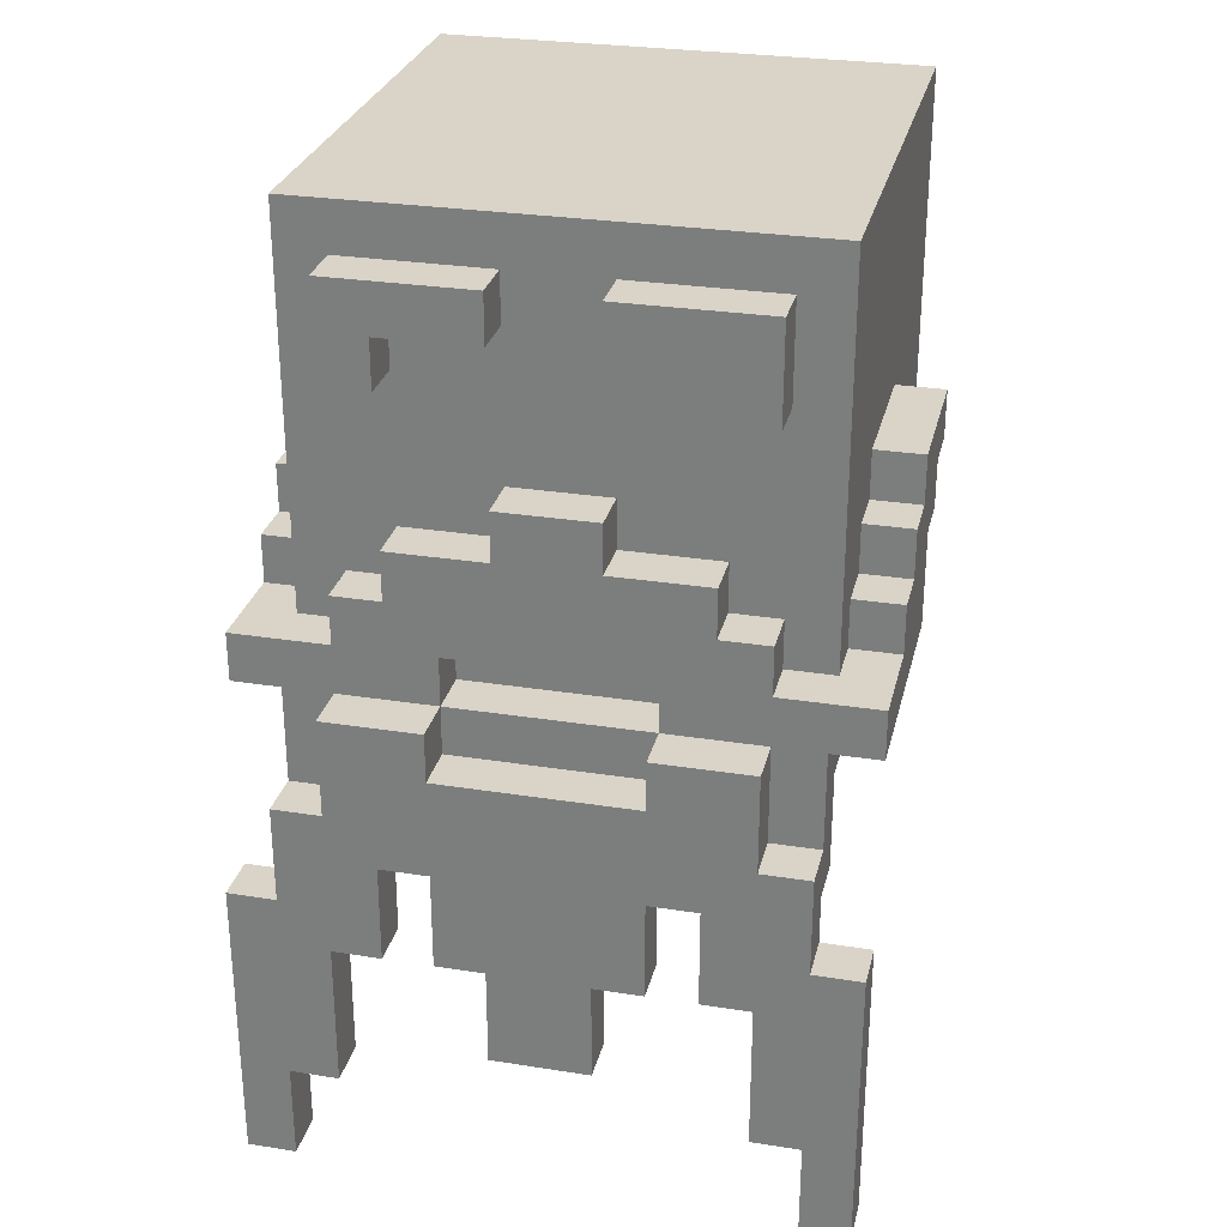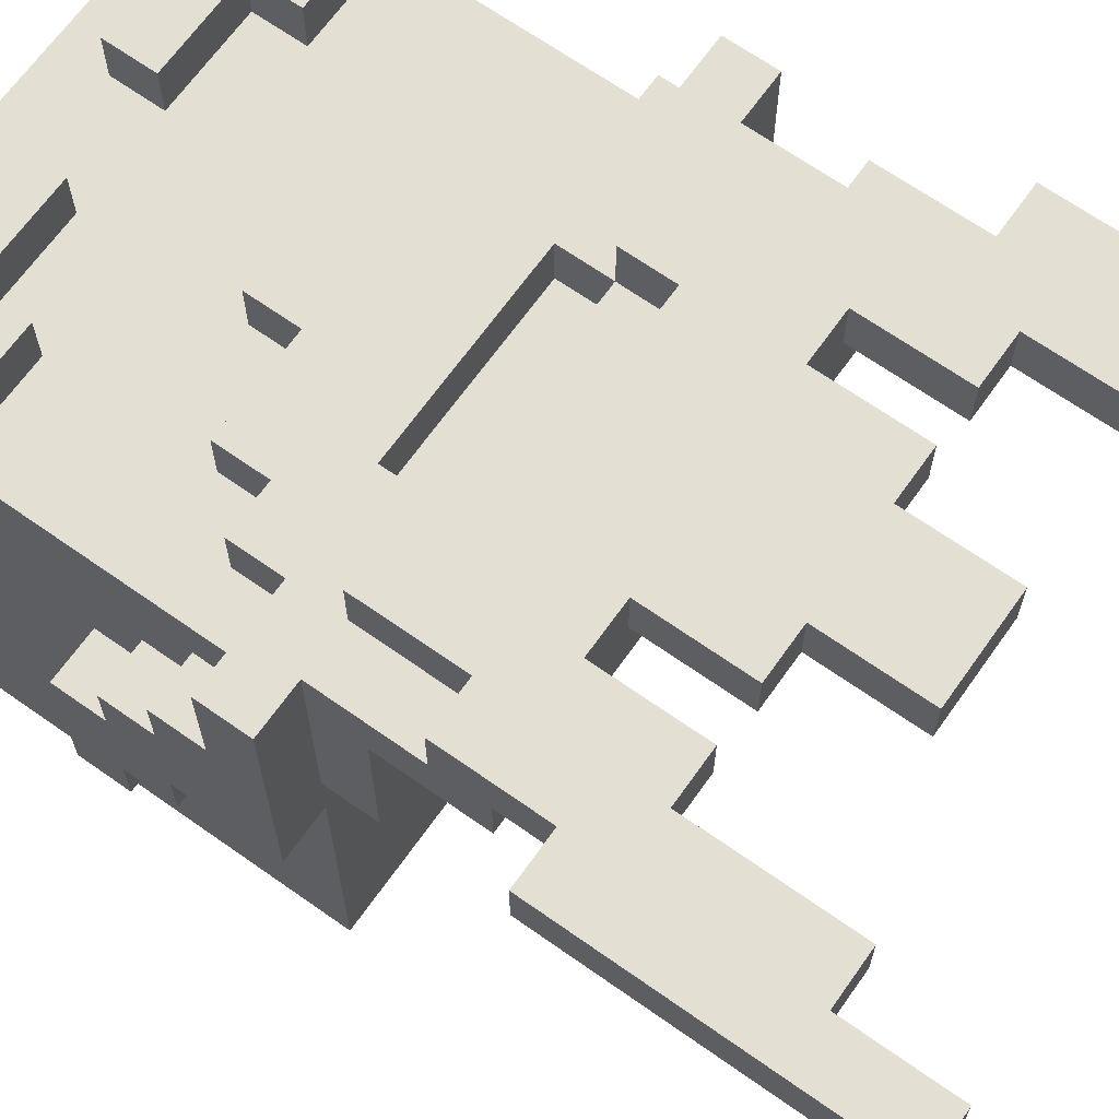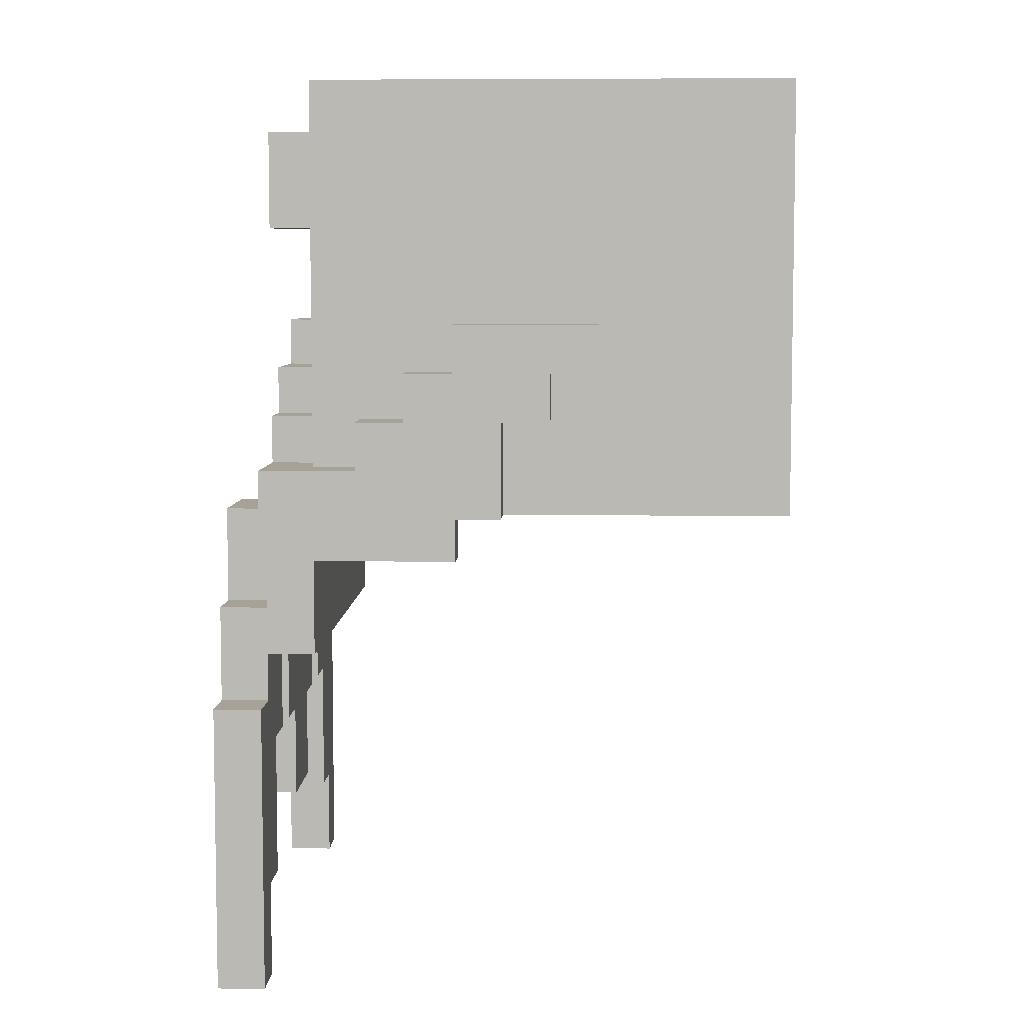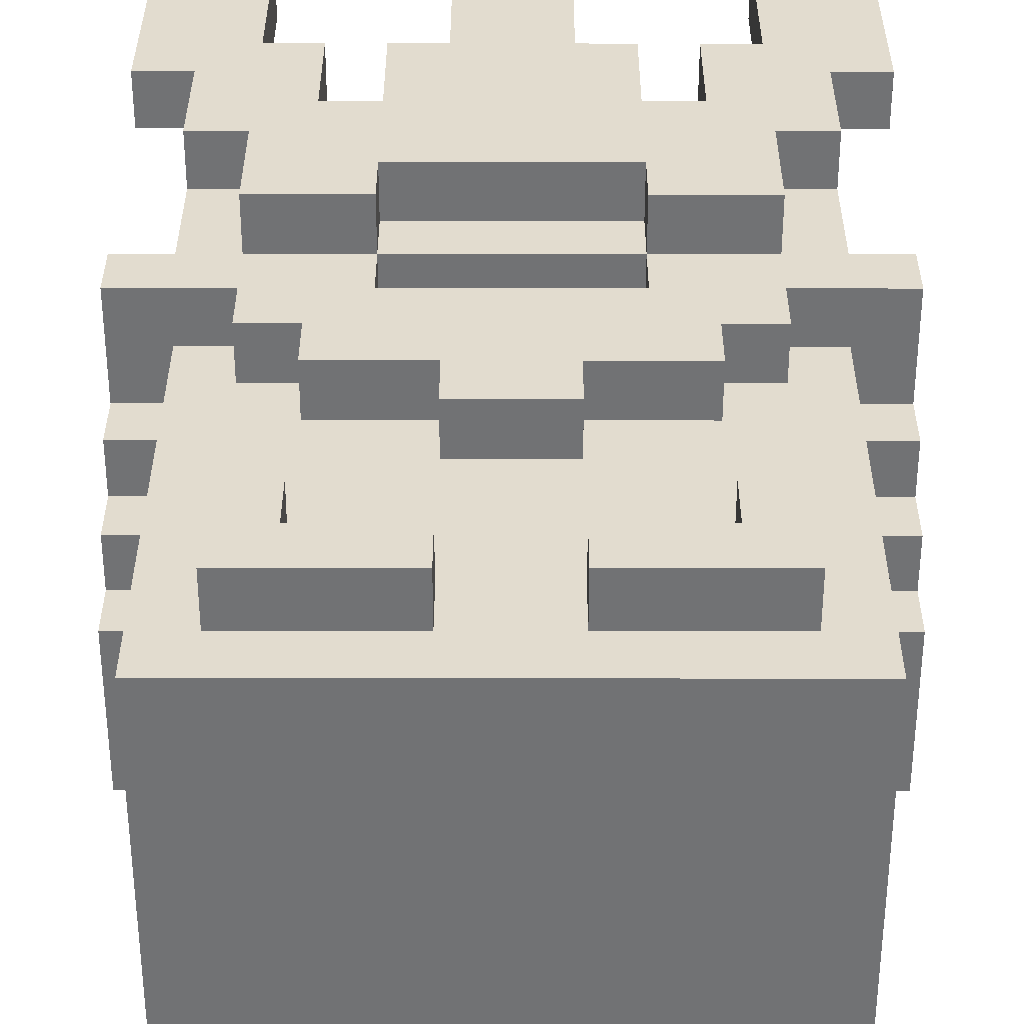
<metadata>
{"format":"obj","ext":"obj","renderer":"f3d","projection":"perspective","resolution":1024,"background":"white","views":[{"elev":28.5,"azim":13.3,"up":"+Y"},{"elev":66.9,"azim":-54.7,"up":"+Z"},{"elev":6.4,"azim":92.2,"up":"+Y"},{"elev":34.6,"azim":-179.9,"up":"+Z"}]}
</metadata>
<code>
o Dwarf
v -6 18 7
v -6 17 6
v -6 17 7
v -6 18 6
v -6 19 7
v -6 19 6
v -6 23 7
v -6 23 6
v -6 28 6
v -6 27 1
v -6 27 6
v -6 28 4
v -6 29 4
v -6 29 3
v -6 29 1
v -6 30 3
v -6 29 5e-06
v -6 30 2
v -6 30 5e-06
v -6 31 2
v -6 30 -1
v -6 31 -1
v -5 24 6
v -5 23 6
v -5 23 7
v -5 25 7
v -5 24 5
v -5 25 6
v -5 26 5
v -5 27 6
v -5 26 2
v -5 27 2
v -5 29 4
v -5 28 4
v -5 28 5
v -5 29 1
v -5 27 -5
v -5 27 1
v -5 29 5e-06
v -5 30 3
v -5 29 3
v -5 30 5e-06
v -5 30 -1
v -5 31 2
v -5 30 2
v -5 31 -1
v -5 36 5
v -5 36 -5
v -4 27 7
v -4 25 6
v -4 25 7
v -4 27 6
v -4 29 6
v -4 28 5
v -4 28 6
v -4 29 5
v -4 35 6
v -4 33 5
v -4 33 6
v -4 35 5
v -3 30 6
v -3 29 5
v -3 29 6
v -3 30 5
v -2 24 7
v -2 22 6
v -2 22 7
v -2 24 6
v -1 21 7
v -1 20 6
v -1 20 7
v -1 21 6
v -1 22 7
v -1 22 6
v -1 31 6
v -1 30 5
v -1 30 6
v -1 31 5
v 1 35 6
v 1 34 5
v 1 34 6
v 1 35 5
v 2 27 7
v 2 26 6
v 2 26 7
v 2 27 6
v 2 27 4
v 2 26 3
v 2 26 4
v 2 27 3
v 2 28 6
v 2 27 5
v 2 28 5
v 3 24 7
v 3 22 6
v 3 22 7
v 3 24 6
v 3 34 6
v 3 33 5
v 3 33 6
v 3 34 5
v 4 22 7
v 4 19 6
v 4 19 7
v 4 22 6
v 4 27 3
v 4 26 2
v 4 26 3
v 4 27 2
v 5 18 7
v 5 17 6
v 5 17 7
v 5 18 6
v 5 19 7
v 5 19 6
v -5 17 7
v -5 17 6
v -5 18 7
v -5 18 6
v -5 19 7
v -5 19 6
v -4 19 7
v -4 19 6
v -4 22 7
v -4 22 6
v -4 26 3
v -4 26 2
v -4 27 3
v -4 27 2
v -3 22 7
v -3 22 6
v -3 24 7
v -3 24 6
v -3 33 6
v -3 33 5
v -3 34 6
v -3 34 5
v -2 26 7
v -2 26 6
v -2 27 7
v -2 27 6
v -2 26 4
v -2 26 3
v -2 27 4
v -2 27 3
v -2 27 5
v -2 28 6
v -2 28 5
v -1 34 6
v -1 34 5
v -1 35 6
v -1 35 5
v 1 20 7
v 1 20 6
v 1 21 7
v 1 21 6
v 1 22 7
v 1 22 6
v 1 30 6
v 1 30 5
v 1 31 6
v 1 31 5
v 2 22 7
v 2 22 6
v 2 24 7
v 2 24 6
v 3 29 6
v 3 29 5
v 3 30 6
v 3 30 5
v 4 25 7
v 4 25 6
v 4 27 7
v 4 27 6
v 4 28 6
v 4 28 5
v 4 29 6
v 4 29 5
v 4 33 6
v 4 33 5
v 4 35 6
v 4 35 5
v 5 23 7
v 5 23 6
v 5 24 6
v 5 25 7
v 5 24 5
v 5 25 6
v 5 26 5
v 5 27 6
v 5 26 2
v 5 27 2
v 5 28 5
v 5 28 4
v 5 29 4
v 5 27 1
v 5 27 -5
v 5 29 1
v 5 29 5e-06
v 5 29 3
v 5 30 3
v 5 30 5e-06
v 5 30 -1
v 5 30 2
v 5 31 2
v 5 31 -1
v 5 36 5
v 5 36 -5
v 6 17 7
v 6 17 6
v 6 18 7
v 6 18 6
v 6 19 7
v 6 19 6
v 6 23 7
v 6 23 6
v 6 27 6
v 6 27 1
v 6 28 6
v 6 28 4
v 6 29 4
v 6 29 3
v 6 29 1
v 6 29 5e-06
v 6 30 3
v 6 30 2
v 6 30 5e-06
v 6 30 -1
v 6 31 2
v 6 31 -1
v -5 17 7
v -6 18 7
v -6 17 7
v -5 18 7
v -6 19 7
v -5 19 7
v -6 23 7
v -5 23 7
v -4 19 7
v -5 25 7
v -4 22 7
v -4 25 7
v -3 22 7
v -4 27 7
v -3 24 7
v -2 24 7
v -2 26 7
v -2 27 7
v -1 22 7
v -2 22 7
v 1 20 7
v -1 21 7
v -1 20 7
v 1 21 7
v 1 22 7
v 2 22 7
v 2 24 7
v 2 26 7
v 3 24 7
v 2 27 7
v 4 22 7
v 3 22 7
v 4 25 7
v 4 27 7
v 5 19 7
v 4 19 7
v 5 23 7
v 5 25 7
v 6 17 7
v 5 18 7
v 5 17 7
v 6 18 7
v 6 19 7
v 6 23 7
v -5 27 6
v -6 28 6
v -6 27 6
v -4 25 6
v -5 25 6
v -4 27 6
v -4 28 6
v -3 29 6
v -4 29 6
v -3 33 6
v -4 35 6
v -4 33 6
v -3 34 6
v -2 27 6
v -3 30 6
v -2 28 6
v -1 29 6
v -1 30 6
v -1 34 6
v -1 35 6
v 1 29 6
v -1 31 6
v 1 30 6
v 1 31 6
v 2 26 6
v -2 26 6
v 2 27 6
v 2 28 6
v 3 29 6
v 3 30 6
v 3 34 6
v 1 35 6
v 1 34 6
v 4 27 6
v 4 28 6
v 4 29 6
v 4 33 6
v 3 33 6
v 4 35 6
v 5 25 6
v 4 25 6
v 5 27 6
v 6 27 6
v 6 28 6
v -4 28 5
v -5 36 5
v -5 28 5
v -4 29 5
v -4 33 5
v -4 35 5
v -3 29 5
v -3 30 5
v -3 32 5
v -3 33 5
v -1 30 5
v -1 31 5
v -1 32 5
v -3 34 5
v -1 34 5
v -1 35 5
v 1 31 5
v 1 32 5
v 1 34 5
v 1 35 5
v 2 27 5
v -2 28 5
v -2 27 5
v 2 28 5
v 3 30 5
v 1 30 5
v 3 32 5
v 3 33 5
v 3 34 5
v 4 29 5
v 3 29 5
v 4 33 5
v 4 35 5
v 5 28 5
v 4 28 5
v 5 36 5
v -5 28 4
v -6 29 4
v -6 28 4
v -5 29 4
v 6 28 4
v 5 29 4
v 5 28 4
v 6 29 4
v -5 29 3
v -6 30 3
v -6 29 3
v -5 30 3
v 6 29 3
v 5 30 3
v 5 29 3
v 6 30 3
v -5 30 2
v -6 31 2
v -6 30 2
v -5 31 2
v 6 30 2
v 5 31 2
v 5 30 2
v 6 31 2
v -6 17 6
v -6 18 6
v -5 17 6
v -6 19 6
v -5 18 6
v -6 23 6
v -5 19 6
v -5 23 6
v -5 24 6
v -4 19 6
v -4 22 6
v -3 22 6
v -3 24 6
v -2 22 6
v -2 24 6
v -1 22 6
v -1 20 6
v -1 21 6
v 1 20 6
v 1 21 6
v 1 22 6
v 2 22 6
v 2 24 6
v 3 22 6
v 3 24 6
v 4 22 6
v 4 19 6
v 5 19 6
v 5 23 6
v 5 24 6
v 5 17 6
v 5 18 6
v 6 17 6
v 6 18 6
v 6 19 6
v 6 23 6
v -5 24 5
v -5 26 5
v 5 24 5
v 5 26 5
v -2 26 4
v -2 27 4
v 2 26 4
v 2 27 4
v -4 26 3
v -4 27 3
v -2 26 3
v -2 27 3
v 2 26 3
v 2 27 3
v 4 26 3
v 4 27 3
v -5 26 2
v -5 27 2
v -4 26 2
v -4 27 2
v 4 26 2
v 4 27 2
v 5 26 2
v 5 27 2
v -6 27 1
v -6 29 1
v -5 27 1
v -5 29 1
v 5 27 1
v 5 29 1
v 6 27 1
v 6 29 1
v -6 29 5e-06
v -6 30 5e-06
v -5 29 5e-06
v -5 30 5e-06
v 5 29 5e-06
v 5 30 5e-06
v 6 29 5e-06
v 6 30 5e-06
v -6 30 -1
v -6 31 -1
v -5 30 -1
v -5 31 -1
v 5 30 -1
v 5 31 -1
v 6 30 -1
v 6 31 -1
v -5 27 -5
v -5 36 -5
v 5 27 -5
v 5 36 -5
v -6 17 6
v -5 17 7
v -6 17 7
v -5 17 6
v 5 17 6
v 6 17 7
v 5 17 7
v 6 17 6
v -5 19 6
v -4 19 7
v -5 19 7
v -4 19 6
v 4 19 6
v 5 19 7
v 4 19 7
v 5 19 6
v -1 20 6
v 1 20 7
v -1 20 7
v 1 20 6
v -4 22 6
v -3 22 7
v -4 22 7
v -3 22 6
v -2 22 6
v -1 22 7
v -2 22 7
v -1 22 6
v 1 22 6
v 2 22 7
v 1 22 7
v 2 22 6
v 3 22 6
v 4 22 7
v 3 22 7
v 4 22 6
v -3 24 6
v -2 24 7
v -3 24 7
v -2 24 6
v 2 24 6
v 3 24 7
v 2 24 7
v 3 24 6
v -5 24 5
v 5 24 6
v -5 24 6
v 5 24 5
v -2 26 4
v 5 26 5
v -5 26 5
v 2 26 4
v -4 26 3
v -2 26 3
v 2 26 3
v 4 26 3
v -5 26 2
v -4 26 2
v 4 26 2
v 5 26 2
v -2 27 3
v 2 27 4
v -2 27 4
v 2 27 3
v -5 27 2
v -5 27 6
v -6 27 6
v -4 27 2
v 4 27 3
v -4 27 3
v 4 27 2
v 5 27 2
v 6 27 6
v 5 27 6
v -6 27 1
v -5 27 1
v 5 27 1
v 6 27 1
v -5 27 -5
v 5 27 -5
v -2 28 5
v 2 28 6
v -2 28 6
v 2 28 5
v -6 29 5e-06
v -5 29 1
v -6 29 1
v -5 29 5e-06
v 5 29 5e-06
v 6 29 1
v 5 29 1
v 6 29 5e-06
v -6 30 -1
v -5 30 5e-06
v -6 30 5e-06
v -5 30 -1
v 5 30 -1
v 6 30 5e-06
v 5 30 5e-06
v 6 30 -1
v -4 33 5
v -3 33 6
v -4 33 6
v -3 33 5
v 3 33 5
v 4 33 6
v 3 33 6
v 4 33 5
v -3 34 5
v -1 34 6
v -3 34 6
v -1 34 5
v 1 34 5
v 3 34 6
v 1 34 6
v 3 34 5
v -6 23 7
v -5 23 7
v -6 23 6
v -5 23 6
v 5 23 7
v 6 23 7
v 5 23 6
v 6 23 6
v -5 25 7
v -4 25 7
v -5 25 6
v -4 25 6
v 4 25 7
v 5 25 7
v 4 25 6
v 5 25 6
v -2 26 7
v 2 26 7
v -2 26 6
v 2 26 6
v -4 27 7
v -2 27 7
v -4 27 6
v -2 27 6
v 2 27 7
v 4 27 7
v 2 27 6
v 4 27 6
v -2 27 5
v 2 27 5
v -6 28 6
v -4 28 6
v -5 28 5
v -4 28 5
v 4 28 6
v 6 28 6
v 4 28 5
v 5 28 5
v -6 28 4
v -5 28 4
v 5 28 4
v 6 28 4
v -4 29 6
v -3 29 6
v -4 29 5
v -3 29 5
v 3 29 6
v 4 29 6
v 3 29 5
v 4 29 5
v -6 29 4
v -5 29 4
v -6 29 3
v -5 29 3
v 5 29 4
v 6 29 4
v 5 29 3
v 6 29 3
v -3 30 6
v -1 30 6
v -3 30 5
v -1 30 5
v 1 30 6
v 3 30 6
v 1 30 5
v 3 30 5
v -6 30 3
v -5 30 3
v -6 30 2
v -5 30 2
v 5 30 3
v 6 30 3
v 5 30 2
v 6 30 2
v -1 31 6
v 1 31 6
v -1 31 5
v 1 31 5
v -6 31 2
v -5 31 2
v -6 31 -1
v -5 31 -1
v 5 31 2
v 6 31 2
v 5 31 -1
v 6 31 -1
v -4 35 6
v -1 35 6
v -4 35 5
v -1 35 5
v 1 35 6
v 4 35 6
v 1 35 5
v 4 35 5
v -5 36 5
v 5 36 5
v -5 36 -5
v 5 36 -5
f 1 2 3
f 4 2 1
f 5 4 1
f 6 4 5
f 7 6 5
f 8 6 7
f 9 10 11
f 12 10 9
f 13 10 12
f 14 10 13
f 15 10 14
f 16 17 15
f 16 15 14
f 18 17 16
f 19 17 18
f 20 21 19
f 20 19 18
f 22 21 20
f 23 24 25
f 26 23 25
f 26 27 23
f 28 27 26
f 29 27 28
f 30 29 28
f 30 31 29
f 32 31 30
f 33 34 35
f 36 37 38
f 39 37 36
f 40 41 33
f 42 37 39
f 43 37 42
f 44 45 40
f 46 37 43
f 47 44 40
f 47 46 44
f 47 33 35
f 47 40 33
f 48 37 46
f 48 46 47
f 49 50 51
f 52 50 49
f 53 54 55
f 56 54 53
f 57 58 59
f 60 58 57
f 61 62 63
f 64 62 61
f 65 66 67
f 68 66 65
f 69 70 71
f 72 70 69
f 73 72 69
f 74 72 73
f 75 76 77
f 78 76 75
f 79 80 81
f 82 80 79
f 83 84 85
f 86 84 83
f 87 88 89
f 90 88 87
f 91 92 86
f 93 92 91
f 94 95 96
f 97 95 94
f 98 99 100
f 101 99 98
f 102 103 104
f 105 103 102
f 106 107 108
f 109 107 106
f 110 111 112
f 113 111 110
f 114 113 110
f 115 113 114
f 116 117 118
f 118 117 119
f 118 119 120
f 120 119 121
f 122 123 124
f 124 123 125
f 126 127 128
f 128 127 129
f 130 131 132
f 132 131 133
f 134 135 136
f 136 135 137
f 138 139 140
f 140 139 141
f 142 143 144
f 144 143 145
f 141 146 147
f 147 146 148
f 149 150 151
f 151 150 152
f 153 154 155
f 155 154 156
f 155 156 157
f 157 156 158
f 159 160 161
f 161 160 162
f 163 164 165
f 165 164 166
f 167 168 169
f 169 168 170
f 171 172 173
f 173 172 174
f 175 176 177
f 177 176 178
f 179 180 181
f 181 180 182
f 183 184 185
f 183 185 186
f 185 187 186
f 186 187 188
f 188 187 189
f 188 189 190
f 189 191 190
f 190 191 192
f 193 194 195
f 196 197 198
f 198 197 199
f 195 200 201
f 199 197 202
f 202 197 203
f 201 204 205
f 203 197 206
f 201 205 207
f 205 206 207
f 193 195 207
f 195 201 207
f 206 197 208
f 207 206 208
f 209 210 211
f 211 210 212
f 211 212 213
f 213 212 214
f 213 214 215
f 215 214 216
f 217 218 219
f 219 218 220
f 220 218 221
f 221 218 222
f 222 218 223
f 223 224 225
f 222 223 225
f 225 224 226
f 226 224 227
f 227 228 229
f 226 227 229
f 229 228 230
f 231 232 233
f 234 235 232
f 234 232 231
f 236 237 235
f 236 235 234
f 238 237 236
f 239 240 238
f 239 238 236
f 241 240 239
f 242 240 241
f 243 244 242
f 243 242 241
f 245 244 243
f 246 244 245
f 247 244 246
f 248 244 247
f 249 246 250
f 249 247 246
f 251 252 253
f 254 249 252
f 254 252 251
f 255 247 249
f 255 249 254
f 256 247 255
f 257 247 256
f 258 247 257
f 259 260 258
f 259 258 257
f 261 259 262
f 263 260 259
f 263 259 261
f 264 260 263
f 265 261 266
f 265 263 261
f 267 263 265
f 268 263 267
f 269 270 271
f 272 265 270
f 272 270 269
f 273 267 265
f 273 265 272
f 274 267 273
f 275 276 277
f 278 275 279
f 280 276 275
f 280 275 278
f 281 276 280
f 282 283 281
f 282 281 280
f 284 285 286
f 287 285 284
f 288 289 282
f 288 282 280
f 290 289 288
f 291 289 290
f 292 289 291
f 293 285 287
f 294 285 293
f 295 296 292
f 295 291 290
f 295 292 291
f 297 296 295
f 298 296 297
f 299 288 300
f 301 288 299
f 302 295 290
f 302 297 295
f 303 302 301
f 303 297 302
f 304 297 303
f 305 306 307
f 308 303 301
f 309 303 308
f 310 303 309
f 311 305 312
f 313 306 305
f 313 305 311
f 314 309 308
f 314 308 315
f 316 309 314
f 317 309 316
f 318 309 317
f 319 320 321
f 322 320 319
f 323 320 322
f 324 320 323
f 325 323 322
f 326 323 325
f 327 323 326
f 328 323 327
f 329 327 326
f 330 327 329
f 331 332 328
f 331 327 330
f 331 328 327
f 333 332 331
f 334 320 324
f 335 334 333
f 335 333 331
f 335 331 330
f 336 334 335
f 337 334 336
f 338 320 334
f 338 334 337
f 339 340 341
f 342 340 339
f 343 335 344
f 343 336 335
f 345 337 336
f 345 336 343
f 346 337 345
f 347 337 346
f 348 346 345
f 348 345 343
f 348 343 349
f 350 346 348
f 351 320 338
f 352 350 348
f 352 348 353
f 352 351 350
f 354 320 351
f 354 351 352
f 355 356 357
f 358 356 355
f 359 360 361
f 362 360 359
f 363 364 365
f 366 364 363
f 367 368 369
f 370 368 367
f 371 372 373
f 374 372 371
f 375 376 377
f 378 376 375
f 379 380 381
f 380 382 383
f 381 380 383
f 382 384 385
f 383 382 385
f 385 384 386
f 386 387 388
f 385 386 388
f 388 387 389
f 389 387 390
f 390 387 391
f 392 393 394
f 395 396 397
f 396 394 398
f 397 396 398
f 394 393 399
f 398 394 399
f 399 393 400
f 400 393 401
f 402 403 404
f 405 404 406
f 404 403 407
f 406 404 407
f 407 403 408
f 409 410 411
f 410 406 412
f 411 410 412
f 406 407 413
f 412 406 413
f 413 407 414
f 415 416 417
f 417 416 418
f 419 420 421
f 421 420 422
f 423 424 425
f 425 424 426
f 427 428 429
f 429 428 430
f 431 432 433
f 433 432 434
f 435 436 437
f 437 436 438
f 439 440 441
f 441 440 442
f 443 444 445
f 445 444 446
f 447 448 449
f 449 448 450
f 451 452 453
f 453 452 454
f 455 456 457
f 457 456 458
f 459 460 461
f 461 460 462
f 463 464 465
f 465 464 466
f 467 468 469
f 470 468 467
f 471 472 473
f 474 472 471
f 475 476 477
f 478 476 475
f 479 480 481
f 482 480 479
f 483 484 485
f 486 484 483
f 487 488 489
f 490 488 487
f 491 492 493
f 494 492 491
f 495 496 497
f 498 496 495
f 499 500 501
f 502 500 499
f 503 504 505
f 506 504 503
f 507 508 509
f 510 508 507
f 511 506 503
f 511 512 510
f 511 510 507
f 511 507 506
f 511 503 513
f 514 512 511
f 515 516 517
f 518 516 515
f 519 515 517
f 520 515 519
f 521 516 518
f 522 516 521
f 523 519 517
f 524 519 523
f 525 516 522
f 526 516 525
f 527 528 529
f 530 528 527
f 531 532 533
f 534 535 530
f 534 527 536
f 534 530 527
f 537 535 534
f 538 539 540
f 541 531 533
f 542 538 537
f 542 531 541
f 542 537 534
f 542 534 531
f 543 539 538
f 543 538 542
f 544 539 543
f 545 543 542
f 546 543 545
f 547 548 549
f 550 548 547
f 551 552 553
f 554 552 551
f 555 556 557
f 558 556 555
f 559 560 561
f 562 560 559
f 563 564 565
f 566 564 563
f 567 568 569
f 570 568 567
f 571 572 573
f 574 572 571
f 575 576 577
f 578 576 575
f 579 580 581
f 582 580 579
f 583 584 585
f 585 584 586
f 587 588 589
f 589 588 590
f 591 592 593
f 593 592 594
f 595 596 597
f 597 596 598
f 599 600 601
f 601 600 602
f 603 604 605
f 605 604 606
f 607 608 609
f 609 608 610
f 606 609 611
f 611 609 612
f 613 614 615
f 615 614 616
f 617 618 619
f 619 618 620
f 613 615 621
f 621 615 622
f 620 618 623
f 623 618 624
f 625 626 627
f 627 626 628
f 629 630 631
f 631 630 632
f 633 634 635
f 635 634 636
f 637 638 639
f 639 638 640
f 641 642 643
f 643 642 644
f 645 646 647
f 647 646 648
f 649 650 651
f 651 650 652
f 653 654 655
f 655 654 656
f 657 658 659
f 659 658 660
f 661 662 663
f 663 662 664
f 665 666 667
f 667 666 668
f 669 670 671
f 671 670 672
f 673 674 675
f 675 674 676
f 677 678 679
f 679 678 680

</code>
